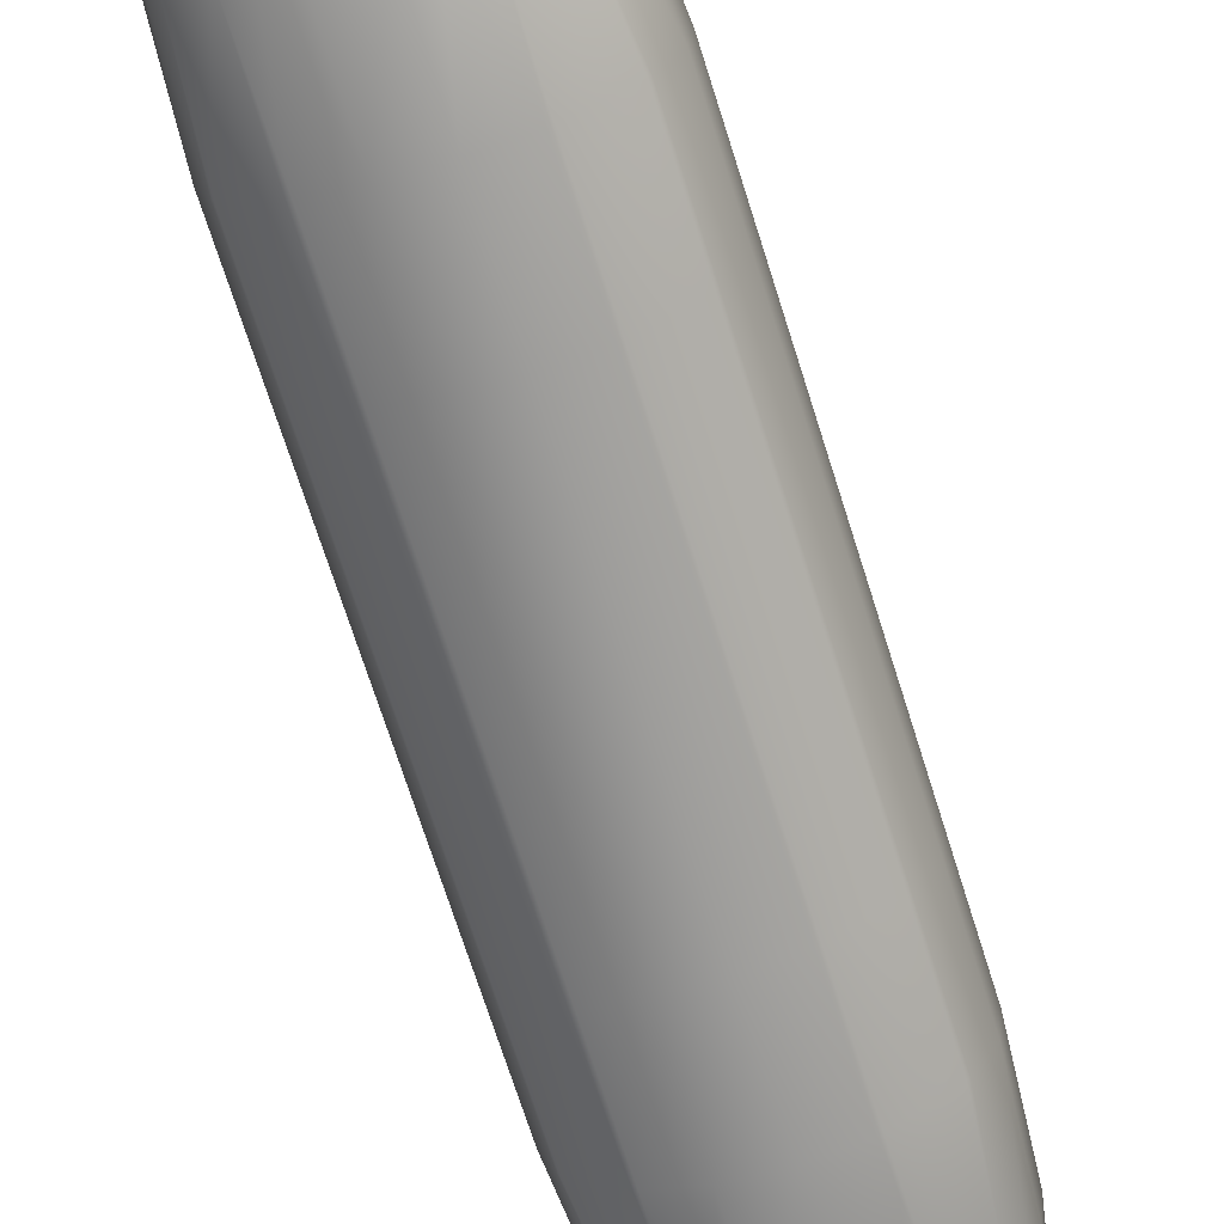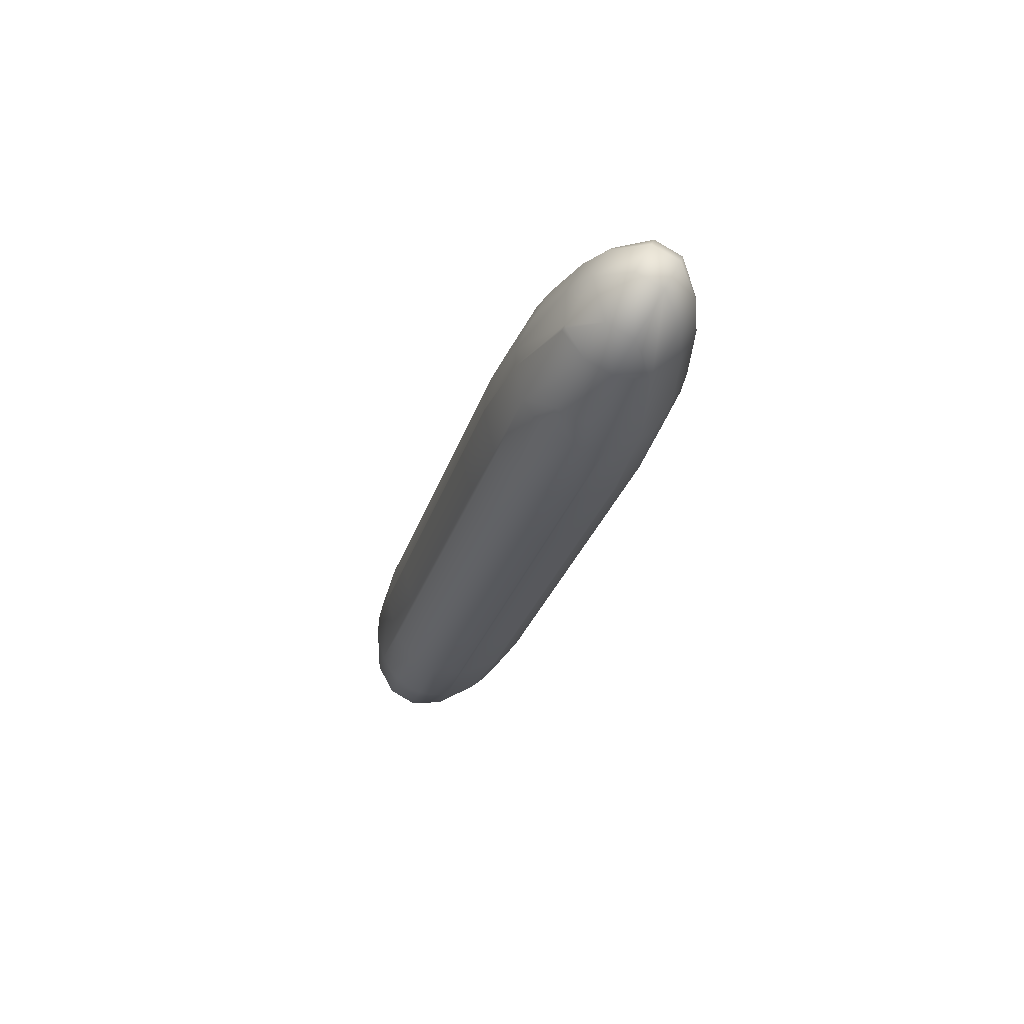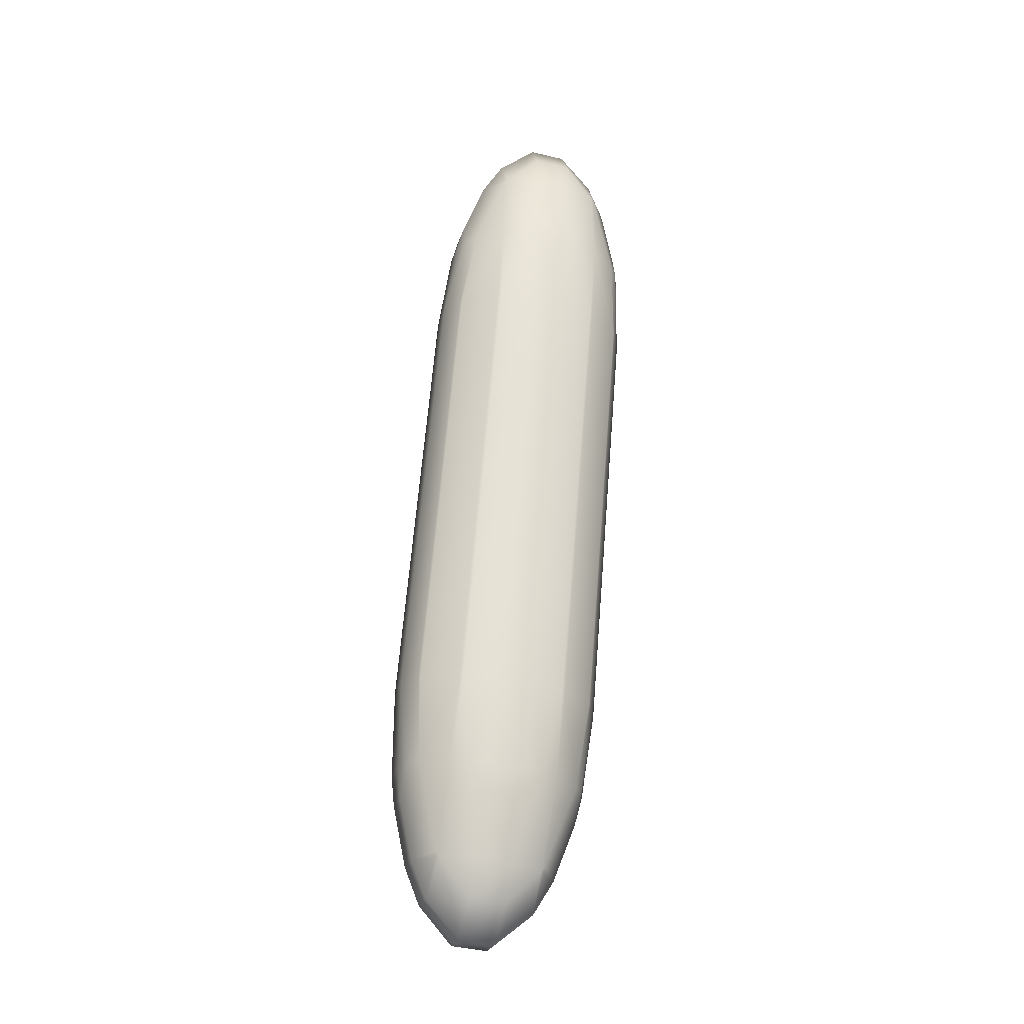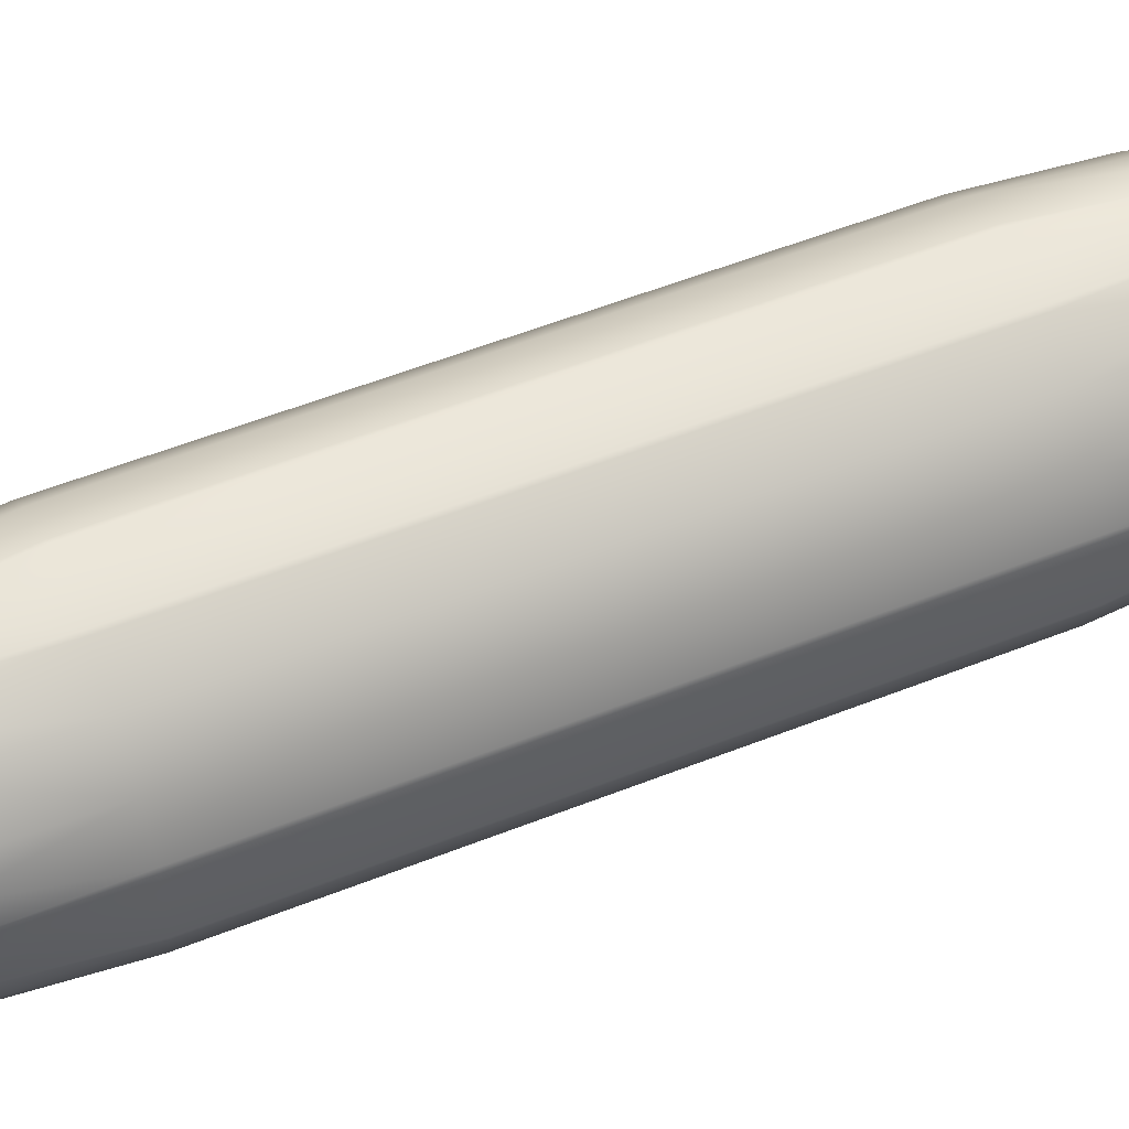
<metadata>
{"format":"obj","ext":"obj","renderer":"f3d","projection":"perspective","resolution":1024,"background":"white","views":[{"elev":-51.0,"azim":-161.8,"up":"+Z"},{"elev":54.7,"azim":-64.6,"up":"+Y"},{"elev":-42.8,"azim":-15.9,"up":"+Y"},{"elev":-78.6,"azim":105.9,"up":"+Z"}]}
</metadata>
<code>
o 2frame.001_Mesh.001
v -0.2386 1.443 -1.184
v -0.2386 1.672 -1.113
v -0.2432 1.67 -1.107
v -0.2432 1.441 -1.178
v -0.2756 1.42 -1.108
v -0.2756 1.649 -1.037
v -0.2756 1.396 -1.031
v -0.2756 1.625 -0.9603
v -0.2432 1.603 -0.8903
v -0.2432 1.374 -0.9612
v -0.2386 1.372 -0.9548
v -0.2386 1.602 -0.8839
v -0.2432 1.842 -0.8507
v -0.2178 1.831 -0.8129
v -0.1459 1.813 -0.7564
v -0.1459 1.579 -0.811
v -0.1378 1.578 -0.8075
v -0.09791 1.807 -0.7365
v -0.1459 2.046 -0.7463
v -0.1378 2.06 -0.742
v -0.04864 2.048 -0.7035
v -0.04864 1.882 -0.7134
v 0.04864 2.048 -0.7035
v 0.04864 1.882 -0.7134
v 0.09791 1.807 -0.7365
v 0.1378 2.06 -0.742
v 0.1459 2.046 -0.7463
v 0.1459 1.813 -0.7564
v 0.2178 1.831 -0.8129
v 0.1459 2.062 -0.7484
v 0.1949 2.084 -0.8184
v 0.2432 1.929 -0.8663
v 0.2432 1.842 -0.8507
v 0.2578 1.854 -0.8894
v 0.2756 1.625 -0.9603
v 0.2432 1.603 -0.8903
v 0.2578 1.878 -0.9658
v 0.2756 1.649 -1.037
v 0.2432 1.89 -1.004
v 0.2432 1.67 -1.107
v 0.2386 1.672 -1.113
v 0.2178 1.902 -1.042
v 0.2432 1.953 -0.9427
v 0.1949 2.107 -0.8948
v 0.1459 2.129 -0.9649
v 0.1459 2.117 -0.9756
v 0.1378 2.131 -0.9713
v 0.09791 1.925 -1.119
v 0.1459 1.919 -1.099
v 0.04864 2.143 -1.01
v 0.04864 2 -1.096
v -0.04864 2.143 -1.01
v -0.04864 2 -1.096
v -0.09791 1.925 -1.119
v -0.1378 2.131 -0.9713
v -0.1459 2.117 -0.9756
v -0.1459 1.919 -1.099
v -0.2178 1.902 -1.042
v -0.1459 2.129 -0.9649
v -0.1949 2.107 -0.8948
v -0.2432 1.953 -0.9427
v -0.2432 1.89 -1.004
v -0.2578 1.878 -0.9658
v -0.2578 1.854 -0.8894
v -0.2432 1.929 -0.8663
v -0.1949 2.084 -0.8184
v -0.1459 2.2 -0.8663
v -0.1459 2.176 -0.7899
v -0.1459 2.062 -0.7484
v -0.04864 2.264 -0.7625
v -0.04864 2.152 -0.7135
v 0.04864 2.152 -0.7135
v 0.04864 2.264 -0.7625
v 0.1459 2.176 -0.7899
v 0.04864 2.288 -0.839
v 0.1459 2.2 -0.8663
v -0.04864 2.288 -0.839
v -0.04864 2.223 -0.9428
v 0.04864 2.223 -0.9428
v -0.1459 1.695 -1.186
v -0.1378 1.696 -1.19
v -0.04864 1.704 -1.215
v -0.04864 1.929 -1.13
v 0.04864 1.704 -1.215
v 0.04864 1.929 -1.13
v 0.1378 1.696 -1.19
v 0.1378 1.467 -1.261
v 0.04864 1.475 -1.286
v 0.1459 1.466 -1.257
v 0.1459 1.695 -1.186
v 0.2386 1.443 -1.184
v 0.1378 1.238 -1.331
v 0.1459 1.236 -1.328
v 0.1378 1.008 -1.402
v 0.1459 1.007 -1.399
v 0.2386 0.9846 -1.326
v 0.2386 1.214 -1.255
v 0.2432 0.9827 -1.32
v 0.2432 1.212 -1.249
v 0.2756 0.961 -1.25
v 0.2756 1.19 -1.179
v 0.2756 0.9373 -1.173
v 0.2756 1.167 -1.102
v 0.2432 0.9157 -1.103
v 0.2432 1.145 -1.032
v 0.2386 0.9137 -1.097
v 0.2386 1.143 -1.026
v 0.1459 0.8911 -1.024
v 0.1459 1.12 -0.9529
v 0.1378 0.89 -1.02
v 0.1378 1.119 -0.9493
v 0.04864 0.8822 -0.9948
v 0.04864 1.111 -0.9239
v -0.04864 0.8822 -0.9948
v -0.04864 1.111 -0.9239
v -0.1378 0.89 -1.02
v -0.1378 1.119 -0.9493
v -0.1459 0.8911 -1.024
v -0.1459 1.12 -0.9529
v -0.2386 0.9137 -1.097
v -0.2386 1.143 -1.026
v -0.2432 0.9157 -1.103
v -0.2432 1.145 -1.032
v -0.2756 0.9373 -1.173
v -0.2756 1.167 -1.102
v -0.2756 0.961 -1.25
v -0.2756 1.19 -1.179
v -0.2432 0.9827 -1.32
v -0.2432 1.212 -1.249
v -0.2386 0.9846 -1.326
v -0.2386 1.214 -1.255
v -0.1459 1.007 -1.399
v -0.1459 1.236 -1.328
v -0.1378 1.008 -1.402
v -0.1378 1.238 -1.331
v -0.04864 1.016 -1.428
v -0.04864 1.245 -1.357
v 0.04864 1.016 -1.428
v 0.04864 1.245 -1.357
v -0.04864 1.475 -1.286
v 0.04864 0.7869 -1.499
v -0.04864 0.7869 -1.499
v 0.1378 0.779 -1.473
v 0.1378 0.5497 -1.544
v 0.04864 0.5576 -1.57
v 0.1459 0.5486 -1.541
v 0.1459 0.7779 -1.47
v 0.09791 0.3204 -1.615
v 0.1459 0.3143 -1.595
v 0.2178 0.2968 -1.539
v 0.2386 0.5261 -1.468
v 0.2432 0.2851 -1.501
v 0.2432 0.5241 -1.461
v 0.2578 0.2731 -1.462
v 0.2756 0.5024 -1.391
v 0.2756 0.7317 -1.32
v 0.2432 0.7534 -1.391
v 0.2756 0.4788 -1.315
v 0.2756 0.7081 -1.244
v 0.2432 0.4571 -1.245
v 0.2432 0.6864 -1.174
v 0.2386 0.4551 -1.239
v 0.2386 0.6844 -1.168
v 0.1459 0.4326 -1.166
v 0.1459 0.6619 -1.095
v 0.1378 0.4315 -1.162
v 0.1378 0.6608 -1.091
v 0.04864 0.4236 -1.137
v 0.04864 0.6529 -1.066
v -0.04864 0.4236 -1.137
v -0.04864 0.6529 -1.066
v 0.04864 0.1987 -1.222
v -0.04864 0.1987 -1.222
v -0.09791 0.2022 -1.233
v -0.1378 0.4315 -1.162
v -0.1459 0.2084 -1.253
v -0.1459 0.4326 -1.166
v -0.2178 0.2259 -1.31
v -0.2386 0.4551 -1.239
v -0.2432 0.2375 -1.347
v -0.2432 0.4571 -1.245
v -0.2578 0.2495 -1.386
v -0.2756 0.4788 -1.315
v -0.2578 0.2731 -1.462
v -0.2756 0.5024 -1.391
v -0.2432 0.2851 -1.501
v -0.2432 0.5241 -1.461
v -0.2178 0.2968 -1.539
v -0.2386 0.5261 -1.468
v -0.1459 0.3143 -1.595
v -0.1459 0.5486 -1.541
v -0.09791 0.3204 -1.615
v -0.1378 0.5497 -1.544
v -0.1378 0.779 -1.473
v -0.1459 0.7779 -1.47
v -0.04864 0.5576 -1.57
v -0.1378 0.06752 -1.61
v -0.04864 0.07943 -1.648
v -0.04864 0.2458 -1.638
v -0.1459 0.08135 -1.605
v 0.04864 0.07943 -1.648
v 0.04864 0.2458 -1.638
v 0.04864 0.324 -1.627
v -0.04864 0.324 -1.627
v -0.04864 -0.02464 -1.638
v 0.04864 -0.02464 -1.638
v 0.1378 0.06752 -1.61
v 0.04864 -0.1367 -1.589
v 0.1459 -0.04829 -1.562
v 0.1459 0.06555 -1.603
v 0.1949 0.04387 -1.533
v 0.1949 0.02023 -1.457
v 0.1459 -0.07194 -1.485
v 0.1459 -0.001446 -1.387
v 0.1378 -0.00342 -1.38
v 0.04864 -0.1604 -1.513
v 0.04864 -0.09558 -1.409
v -0.04864 -0.1604 -1.513
v -0.04864 -0.09558 -1.409
v -0.1378 -0.00342 -1.38
v -0.1459 -0.07194 -1.485
v -0.1459 -0.001446 -1.387
v -0.1949 0.02023 -1.457
v -0.1459 -0.04829 -1.562
v -0.1949 0.04387 -1.533
v -0.1459 0.06555 -1.603
v -0.04864 -0.1367 -1.589
v -0.2432 0.1985 -1.485
v -0.2432 0.1749 -1.409
v -0.04864 -0.01533 -1.342
v -0.1459 0.0104 -1.376
v 0.04864 -0.01533 -1.342
v -0.04864 0.1276 -1.256
v 0.04864 0.1276 -1.256
v 0.09791 0.2022 -1.233
v 0.1459 0.2084 -1.253
v 0.1459 0.0104 -1.376
v 0.2178 0.2259 -1.31
v 0.2432 0.2375 -1.347
v 0.2432 0.1749 -1.409
v 0.2578 0.2495 -1.386
v 0.2432 0.1985 -1.485
v 0.1459 0.08135 -1.605
v -0.2386 0.7553 -1.397
v -0.2432 0.7534 -1.391
v -0.2756 0.7317 -1.32
v -0.2756 0.7081 -1.244
v -0.2432 0.6864 -1.174
v -0.2386 0.6844 -1.168
v -0.1459 0.6619 -1.095
v -0.1378 0.6608 -1.091
v 0.2386 0.7553 -1.397
v -0.1378 1.467 -1.261
v -0.1459 1.466 -1.257
v -0.1459 1.35 -0.882
v -0.1378 1.349 -0.8784
v -0.04864 1.341 -0.8529
v 0.04864 1.341 -0.8529
v -0.04864 1.57 -0.782
v 0.04864 1.57 -0.782
v 0.1378 1.349 -0.8784
v 0.1378 1.578 -0.8075
v 0.04864 1.804 -0.725
v -0.04864 1.804 -0.725
v 0.1459 1.35 -0.882
v 0.2386 1.372 -0.9548
v 0.1459 1.579 -0.811
v 0.2386 1.602 -0.8839
v 0.2432 1.374 -0.9612
v 0.2756 1.396 -1.031
v 0.2756 1.42 -1.108
v 0.2432 1.441 -1.178
f 3 1 4
f 3 5 6
f 6 7 8
f 9 7 10
f 9 11 12
f 14 9 12
f 15 12 16
f 15 17 18
f 20 15 18
f 21 18 22
f 22 23 21
f 23 25 26
f 28 26 25
f 27 28 29
f 31 27 29
f 32 29 33
f 32 33 34
f 33 35 34
f 38 34 35
f 39 38 40
f 42 40 41
f 43 42 44
f 46 44 42
f 45 46 47
f 47 49 48
f 50 48 51
f 53 50 51
f 52 54 55
f 57 55 54
f 56 57 58
f 60 56 58
f 61 58 62
f 61 62 63
f 61 64 65
f 13 65 64
f 60 65 66
f 67 66 68
f 69 68 66
f 68 20 70
f 71 70 20
f 70 72 73
f 74 72 26
f 30 74 26
f 75 74 76
f 76 31 44
f 77 73 75
f 78 75 79
f 67 78 55
f 59 67 55
f 67 59 60
f 57 2 58
f 56 59 55
f 78 52 55
f 57 81 80
f 54 82 81
f 83 84 82
f 84 48 86
f 84 87 88
f 90 87 86
f 90 91 89
f 89 92 87
f 93 94 92
f 93 96 95
f 99 96 97
f 99 100 98
f 101 102 100
f 105 102 103
f 105 106 104
f 109 106 107
f 109 110 108
f 113 110 111
f 115 112 113
f 115 116 114
f 119 116 117
f 119 120 118
f 123 120 121
f 123 124 122
f 127 124 125
f 129 126 127
f 129 130 128
f 133 130 131
f 133 134 132
f 137 134 135
f 137 138 136
f 140 139 137
f 136 141 142
f 138 143 141
f 141 144 145
f 147 144 143
f 144 149 148
f 146 150 149
f 153 150 151
f 152 155 154
f 157 155 153
f 156 158 155
f 161 158 159
f 161 162 160
f 165 162 163
f 165 166 164
f 167 168 166
f 171 168 169
f 170 172 168
f 170 174 173
f 175 176 174
f 177 178 176
f 181 178 179
f 180 183 182
f 185 182 183
f 185 186 184
f 187 188 186
f 191 188 189
f 190 193 192
f 195 193 191
f 142 193 194
f 192 198 197
f 190 197 200
f 199 201 198
f 199 203 202
f 202 203 148
f 196 203 204
f 205 201 206
f 206 201 207
f 209 206 207
f 210 209 207
f 209 210 211
f 213 211 212
f 214 213 212
f 213 215 216
f 217 216 215
f 218 217 219
f 221 219 220
f 222 221 220
f 221 222 223
f 225 221 223
f 226 224 225
f 224 197 227
f 205 227 197
f 229 225 223
f 219 230 220
f 231 222 220
f 227 216 218
f 219 232 230
f 233 232 234
f 235 232 215
f 236 215 237
f 236 237 238
f 172 234 235
f 232 217 215
f 214 237 215
f 237 212 238
f 240 238 212
f 239 240 241
f 242 241 240
f 211 240 212
f 208 213 216
f 243 210 207
f 205 208 227
f 204 199 192
f 226 200 197
f 198 205 197
f 195 189 244
f 190 200 188
f 245 189 187
f 200 225 188
f 228 188 225
f 245 185 246
f 186 228 184
f 228 182 184
f 248 183 181
f 229 180 182
f 248 179 249
f 178 229 223
f 231 223 222
f 250 179 177
f 231 176 178
f 250 175 251
f 176 220 174
f 230 174 220
f 233 173 174
f 233 172 173
f 168 235 166
f 236 166 235
f 164 238 162
f 160 238 239
f 158 239 241
f 242 152 154
f 157 151 252
f 150 242 211
f 243 211 210
f 243 149 150
f 149 207 148
f 201 148 207
f 145 148 203
f 142 145 196
f 136 194 134
f 254 135 133
f 132 194 195
f 1 133 131
f 130 195 244
f 128 246 126
f 126 247 124
f 248 124 247
f 120 248 249
f 255 117 256
f 116 250 251
f 114 251 171
f 257 113 258
f 259 258 260
f 257 17 256
f 262 258 261
f 25 260 262
f 264 260 263
f 114 169 112
f 258 111 261
f 112 167 110
f 265 107 266
f 267 266 268
f 36 266 269
f 108 163 106
f 269 107 105
f 161 106 163
f 269 103 270
f 102 161 159
f 100 159 156
f 272 101 99
f 98 156 157
f 91 99 97
f 98 252 96
f 147 96 252
f 139 94 138
f 95 143 94
f 88 92 139
f 82 88 140
f 82 253 81
f 80 253 254
f 53 85 83
f 78 50 52
f 85 51 48
f 50 79 47
f 49 86 48
f 76 47 75
f 79 75 47
f 49 46 42
f 45 76 44
f 40 91 41
f 39 43 37
f 40 271 272
f 38 270 271
f 36 270 35
f 32 44 31
f 74 30 31
f 36 29 268
f 28 268 29
f 27 30 26
f 24 263 25
f 72 23 26
f 28 262 267
f 22 263 24
f 71 23 72
f 69 19 20
f 264 22 18
f 21 71 20
f 16 256 17
f 15 19 14
f 65 14 66
f 19 66 14
f 10 121 11
f 13 8 9
f 10 125 123
f 62 6 63
f 4 127 5
f 80 1 2
f 3 58 2
f 53 83 54
f 49 41 90
f 64 6 8
f 77 68 70
f 43 34 37
f 16 11 255
f 259 18 17
f 267 261 265
f 129 1 131
f 140 135 253
f 93 91 97
f 5 125 7
f 271 103 101
f 255 121 119
f 257 117 115
f 265 111 109
f 128 244 245
f 196 192 193
f 147 151 146
f 246 183 247
f 221 227 218
f 155 241 154
f 118 249 250
f 170 251 175
f 165 110 167
f 3 2 1
f 3 4 5
f 6 5 7
f 9 8 7
f 9 10 11
f 14 13 9
f 15 14 12
f 15 16 17
f 20 19 15
f 21 20 18
f 22 24 23
f 23 24 25
f 28 27 26
f 31 30 27
f 32 31 29
f 33 36 35
f 38 37 34
f 39 37 38
f 42 39 40
f 43 39 42
f 46 45 44
f 47 46 49
f 50 47 48
f 53 52 50
f 52 53 54
f 57 56 55
f 60 59 56
f 61 60 58
f 61 63 64
f 60 61 65
f 67 60 66
f 68 69 20
f 70 71 72
f 74 73 72
f 75 73 74
f 76 74 31
f 77 70 73
f 78 77 75
f 67 77 78
f 57 80 2
f 57 54 81
f 54 83 82
f 83 85 84
f 84 85 48
f 84 86 87
f 90 89 87
f 90 41 91
f 89 93 92
f 93 95 94
f 93 97 96
f 99 98 96
f 99 101 100
f 101 103 102
f 105 104 102
f 105 107 106
f 109 108 106
f 109 111 110
f 113 112 110
f 115 114 112
f 115 117 116
f 119 118 116
f 119 121 120
f 123 122 120
f 123 125 124
f 127 126 124
f 129 128 126
f 129 131 130
f 133 132 130
f 133 135 134
f 137 136 134
f 137 139 138
f 140 88 139
f 136 138 141
f 138 94 143
f 141 143 144
f 147 146 144
f 144 146 149
f 146 151 150
f 153 152 150
f 152 153 155
f 157 156 155
f 156 159 158
f 161 160 158
f 161 163 162
f 165 164 162
f 165 167 166
f 167 169 168
f 171 170 168
f 170 173 172
f 170 175 174
f 175 177 176
f 177 179 178
f 181 180 178
f 180 181 183
f 185 184 182
f 185 187 186
f 187 189 188
f 191 190 188
f 190 191 193
f 195 194 193
f 142 196 193
f 192 199 198
f 190 192 197
f 199 202 201
f 199 204 203
f 196 145 203
f 205 198 201
f 209 208 206
f 213 209 211
f 213 214 215
f 218 216 217
f 221 218 219
f 225 224 221
f 224 226 197
f 229 228 225
f 227 208 216
f 219 217 232
f 233 230 232
f 235 234 232
f 236 235 215
f 237 214 212
f 240 239 238
f 242 154 241
f 211 242 240
f 208 209 213
f 205 206 208
f 195 191 189
f 245 244 189
f 200 226 225
f 228 186 188
f 245 187 185
f 228 229 182
f 248 247 183
f 248 181 179
f 178 180 229
f 231 178 223
f 250 249 179
f 250 177 175
f 176 231 220
f 230 233 174
f 233 234 172
f 168 172 235
f 236 164 166
f 164 236 238
f 160 162 238
f 158 160 239
f 157 153 151
f 150 152 242
f 243 150 211
f 149 243 207
f 201 202 148
f 145 144 148
f 142 141 145
f 136 142 194
f 254 253 135
f 132 134 194
f 1 254 133
f 130 132 195
f 128 245 246
f 126 246 247
f 248 122 124
f 120 122 248
f 255 119 117
f 116 118 250
f 114 116 251
f 257 115 113
f 259 257 258
f 257 259 17
f 262 260 258
f 25 263 260
f 264 259 260
f 114 171 169
f 258 113 111
f 112 169 167
f 265 109 107
f 267 265 266
f 36 268 266
f 108 165 163
f 269 266 107
f 161 104 106
f 269 105 103
f 102 104 161
f 100 102 159
f 272 271 101
f 98 100 156
f 91 272 99
f 98 157 252
f 147 95 96
f 139 92 94
f 95 147 143
f 88 87 92
f 82 84 88
f 82 140 253
f 80 81 253
f 53 51 85
f 78 79 50
f 49 90 86
f 76 45 47
f 40 272 91
f 40 38 271
f 38 35 270
f 36 269 270
f 32 43 44
f 36 33 29
f 28 267 268
f 28 25 262
f 22 264 263
f 71 21 23
f 16 255 256
f 65 13 14
f 19 69 66
f 10 123 121
f 13 64 8
f 10 7 125
f 62 3 6
f 4 129 127
f 80 254 1
f 3 62 58
f 49 42 41
f 64 63 6
f 77 67 68
f 43 32 34
f 16 12 11
f 259 264 18
f 267 262 261
f 129 4 1
f 140 137 135
f 93 89 91
f 5 127 125
f 271 270 103
f 255 11 121
f 257 256 117
f 265 261 111
f 128 130 244
f 196 204 192
f 147 252 151
f 246 185 183
f 221 224 227
f 155 158 241
f 118 120 249
f 170 171 251
f 165 108 110

</code>
